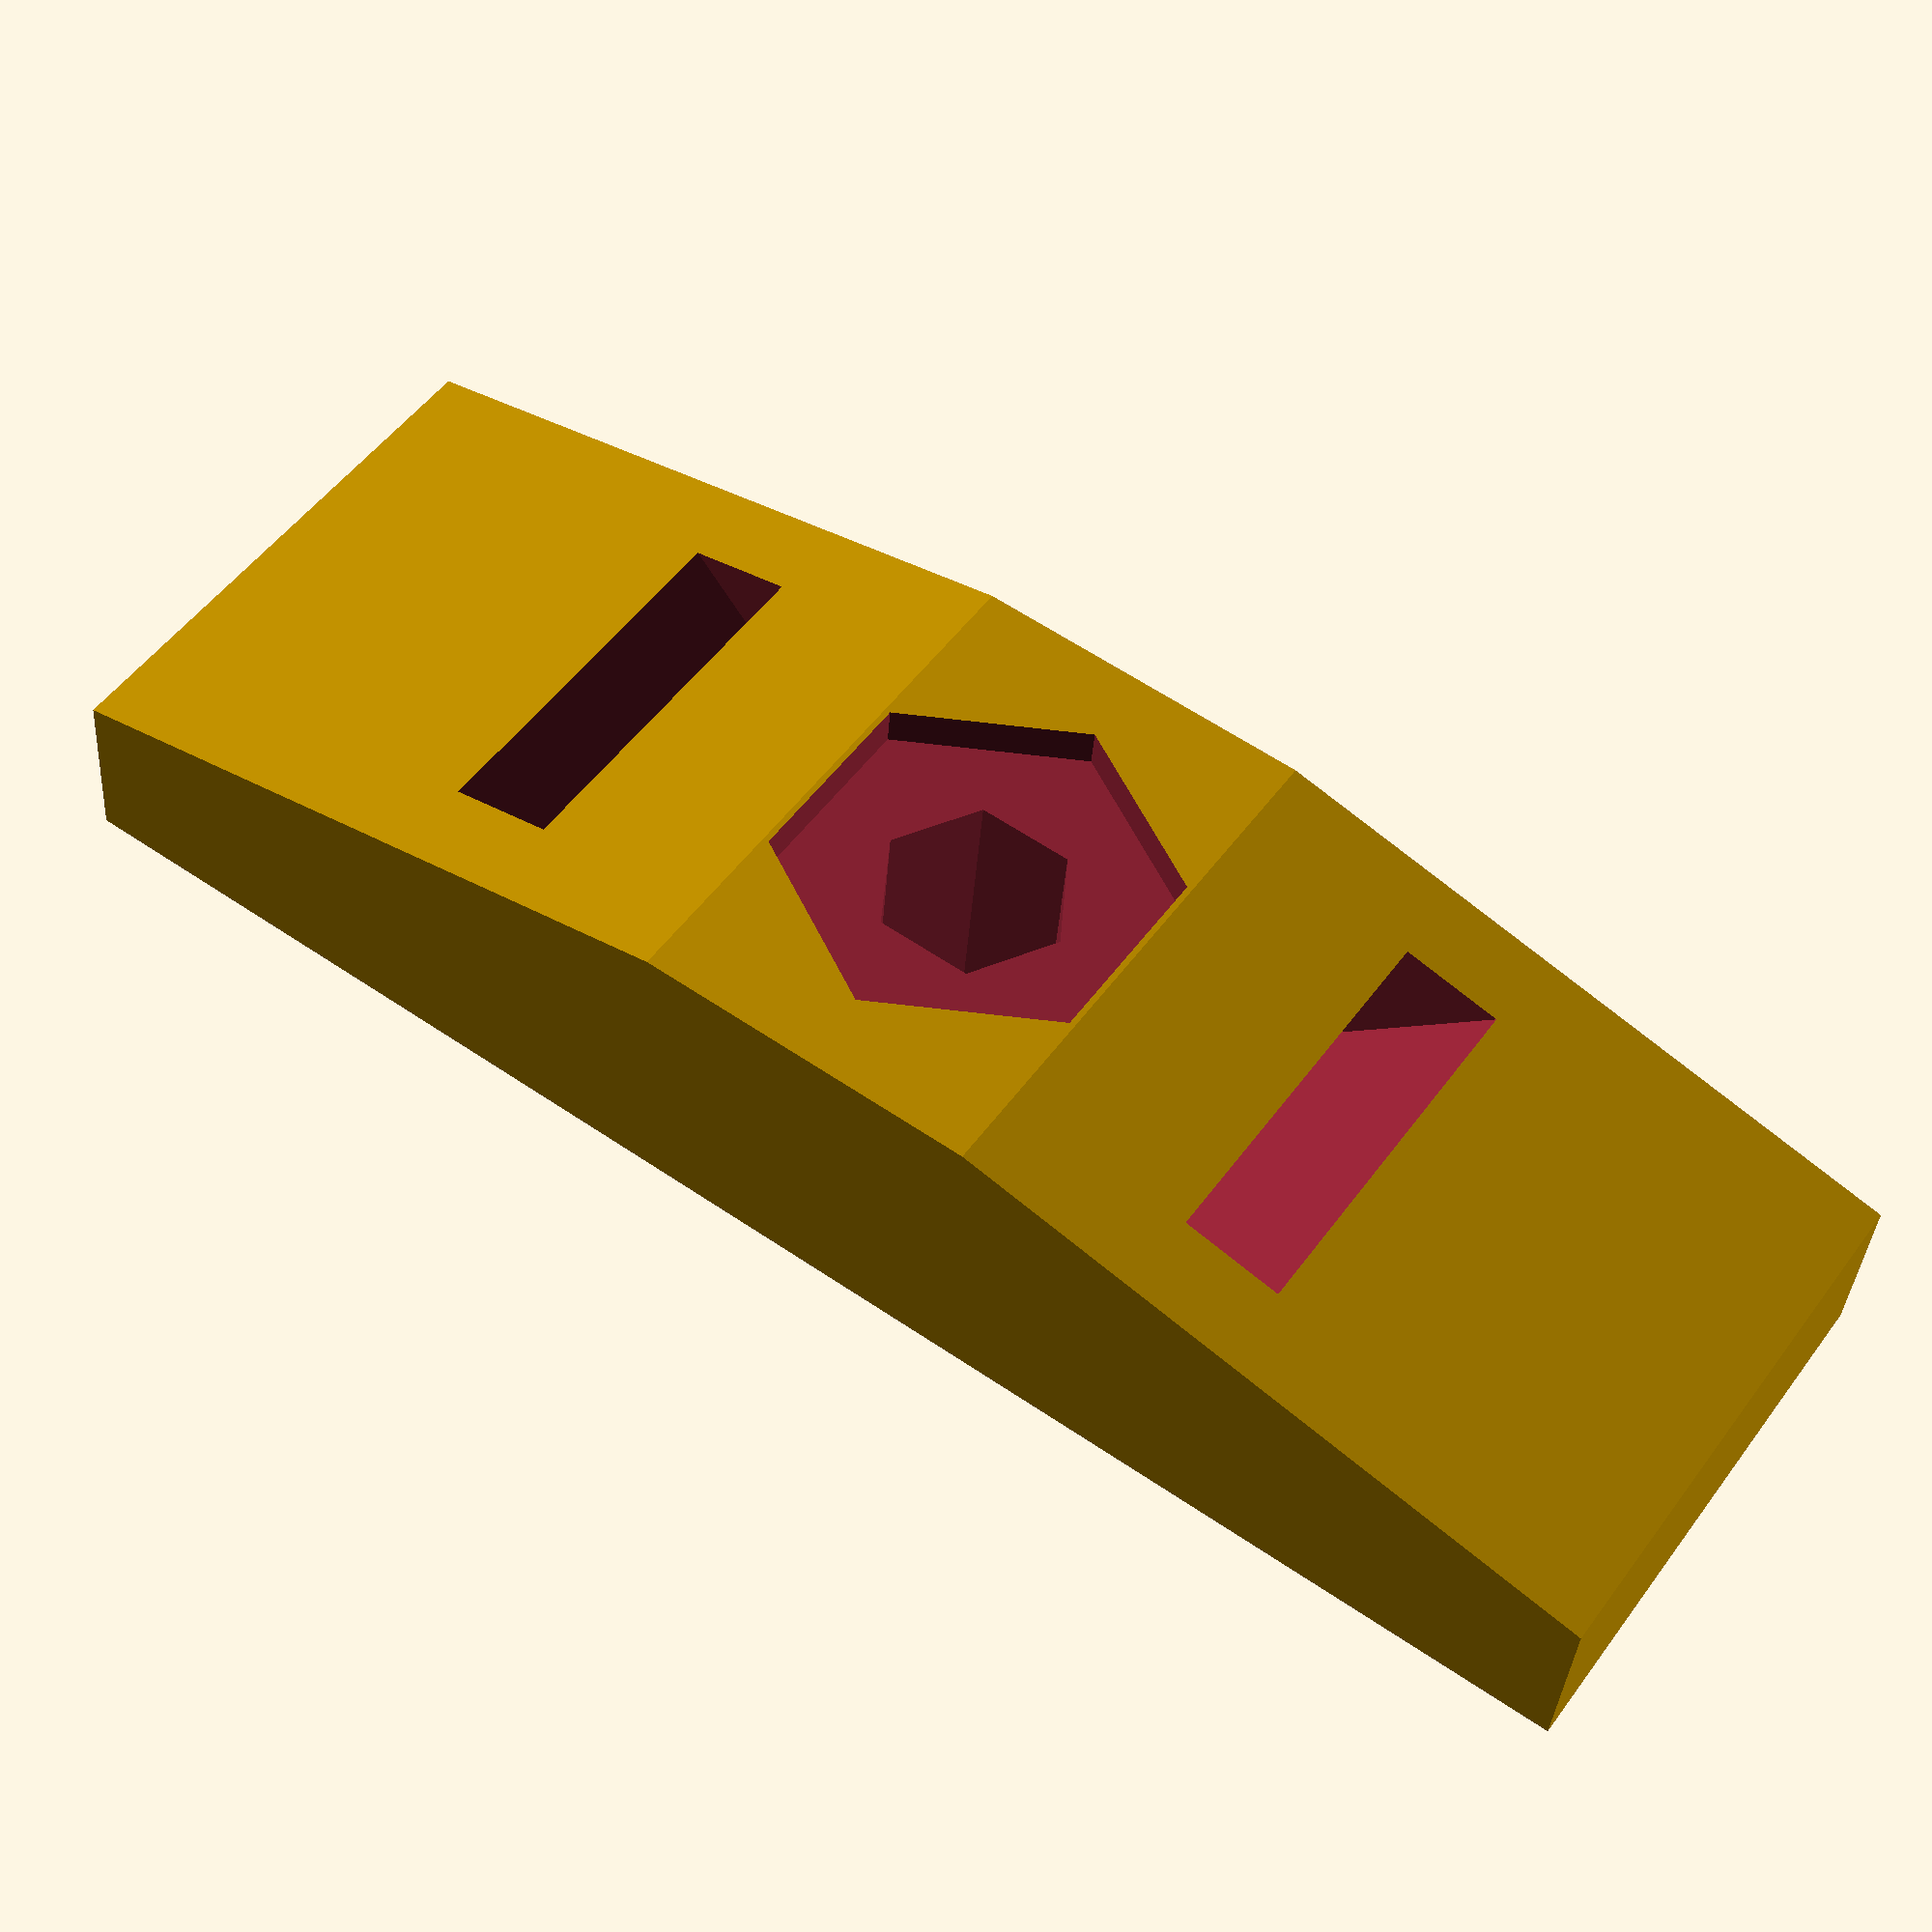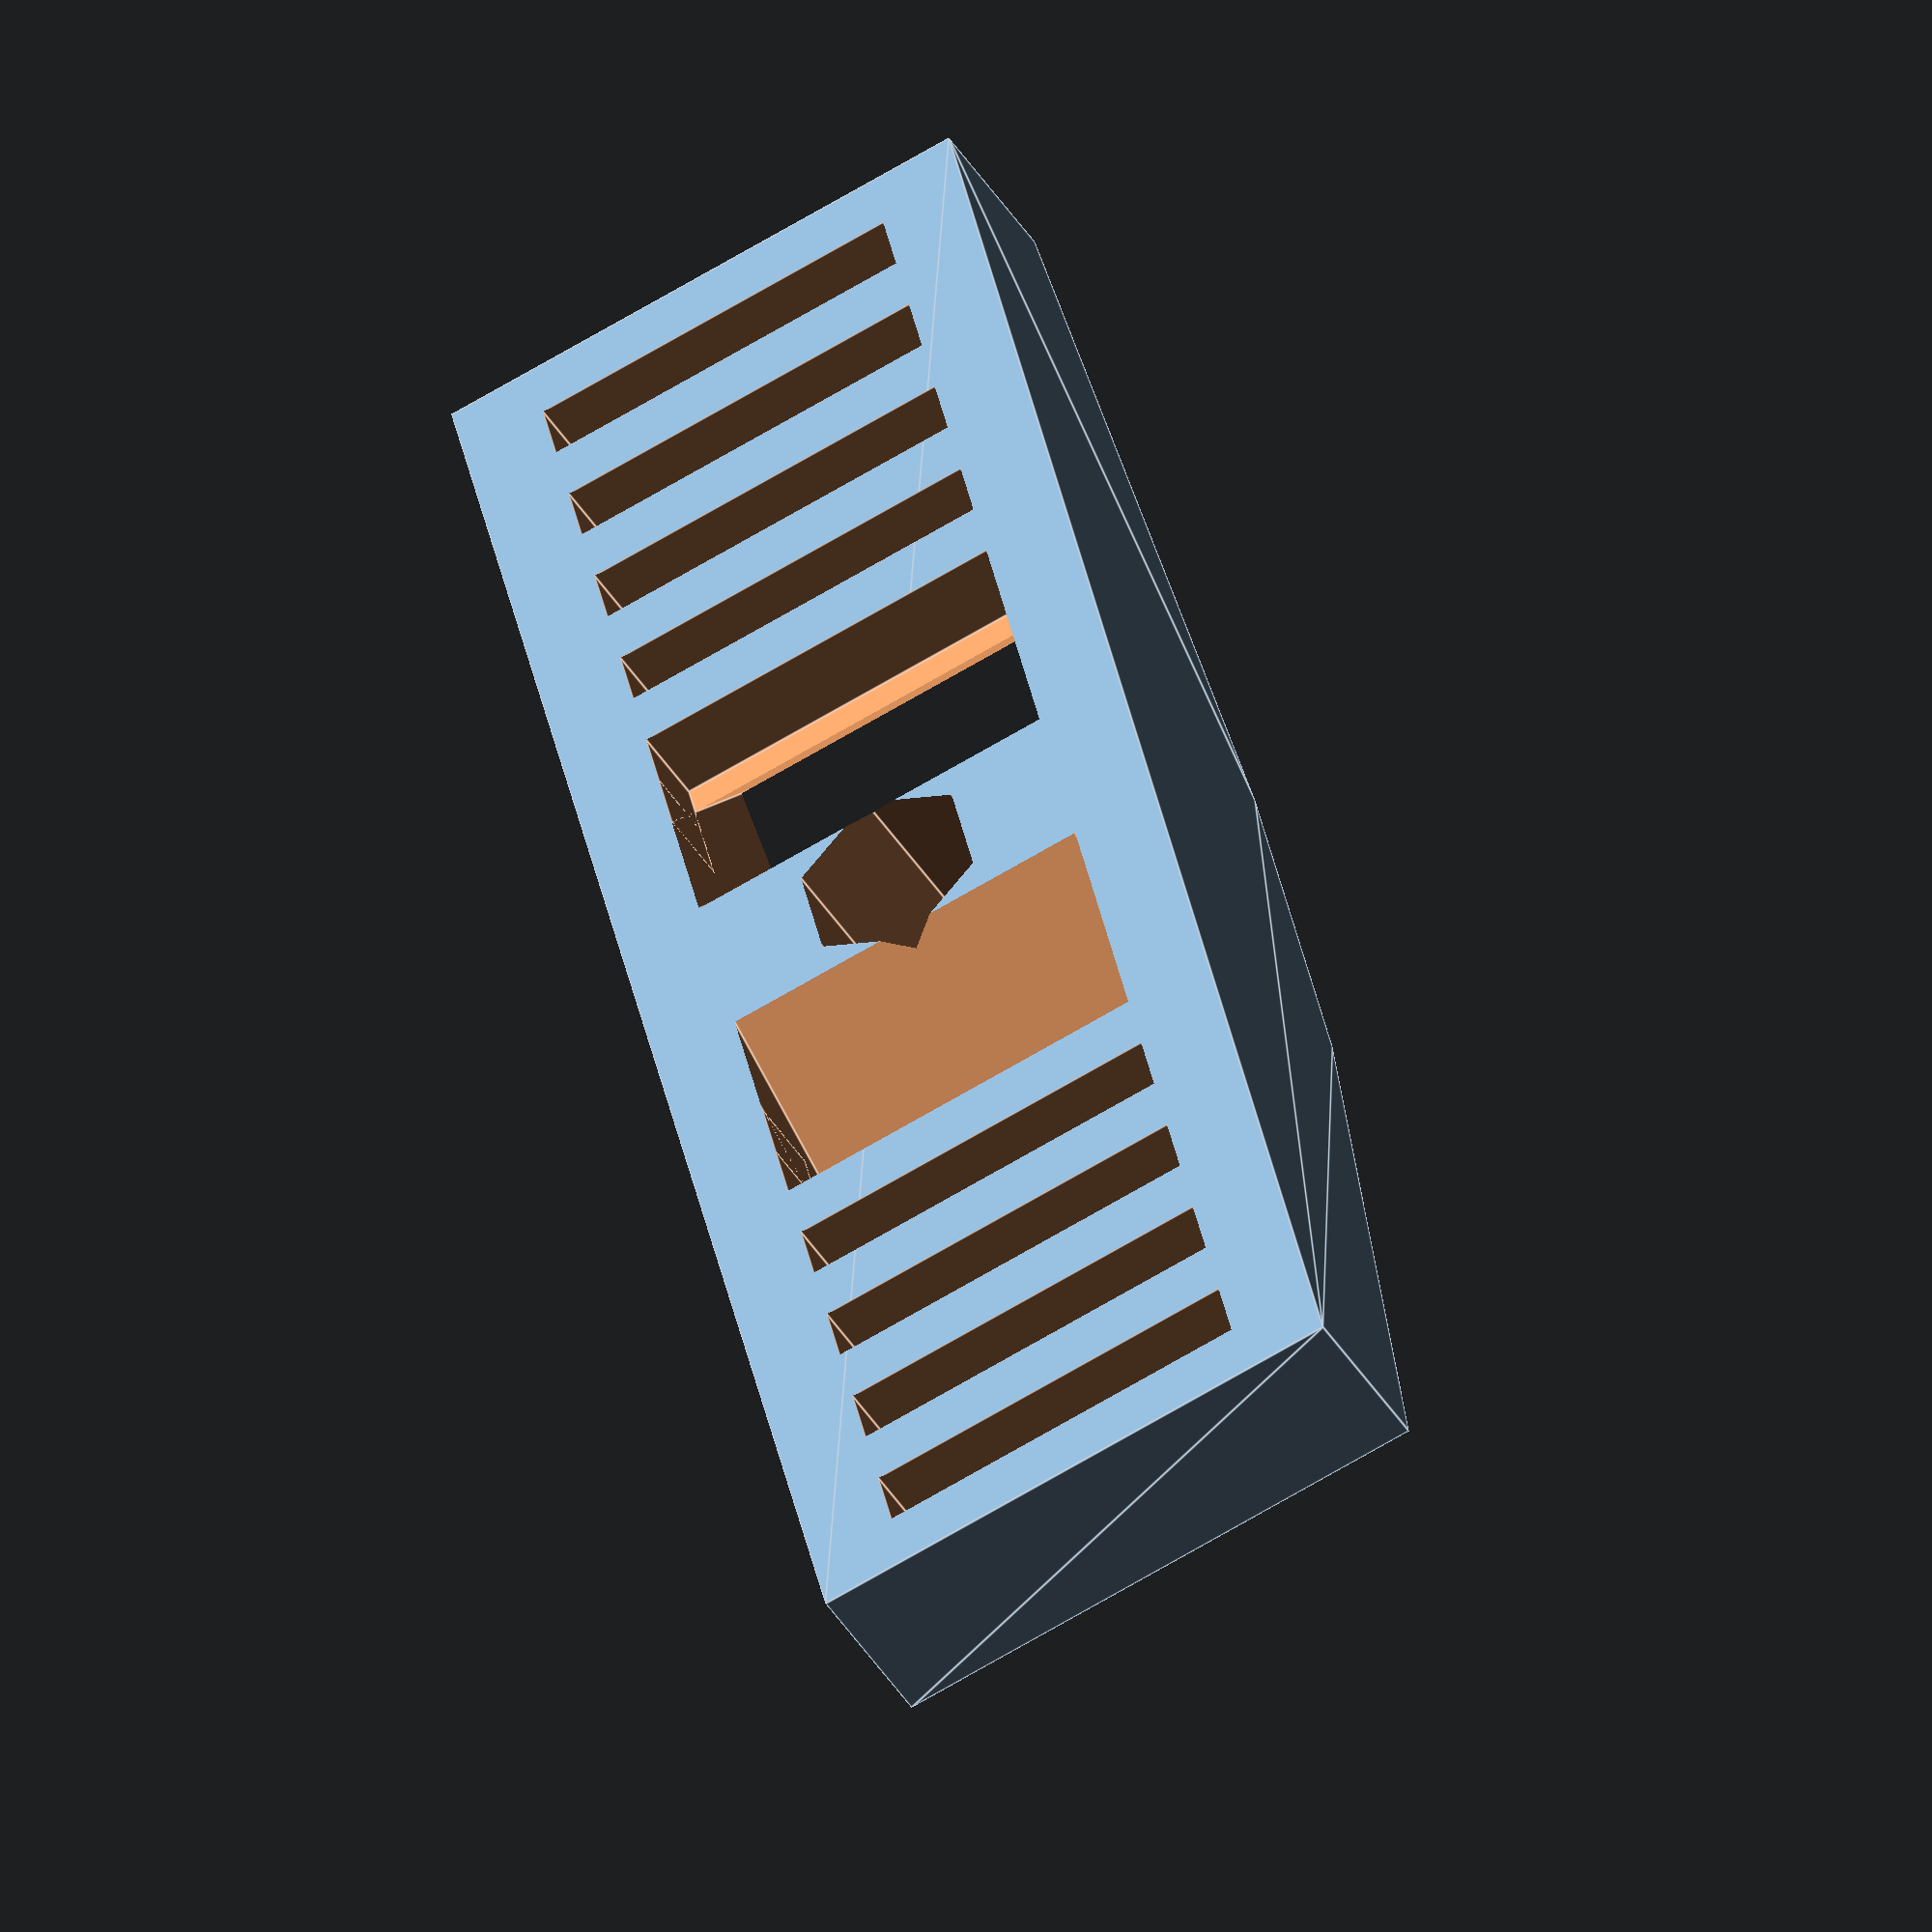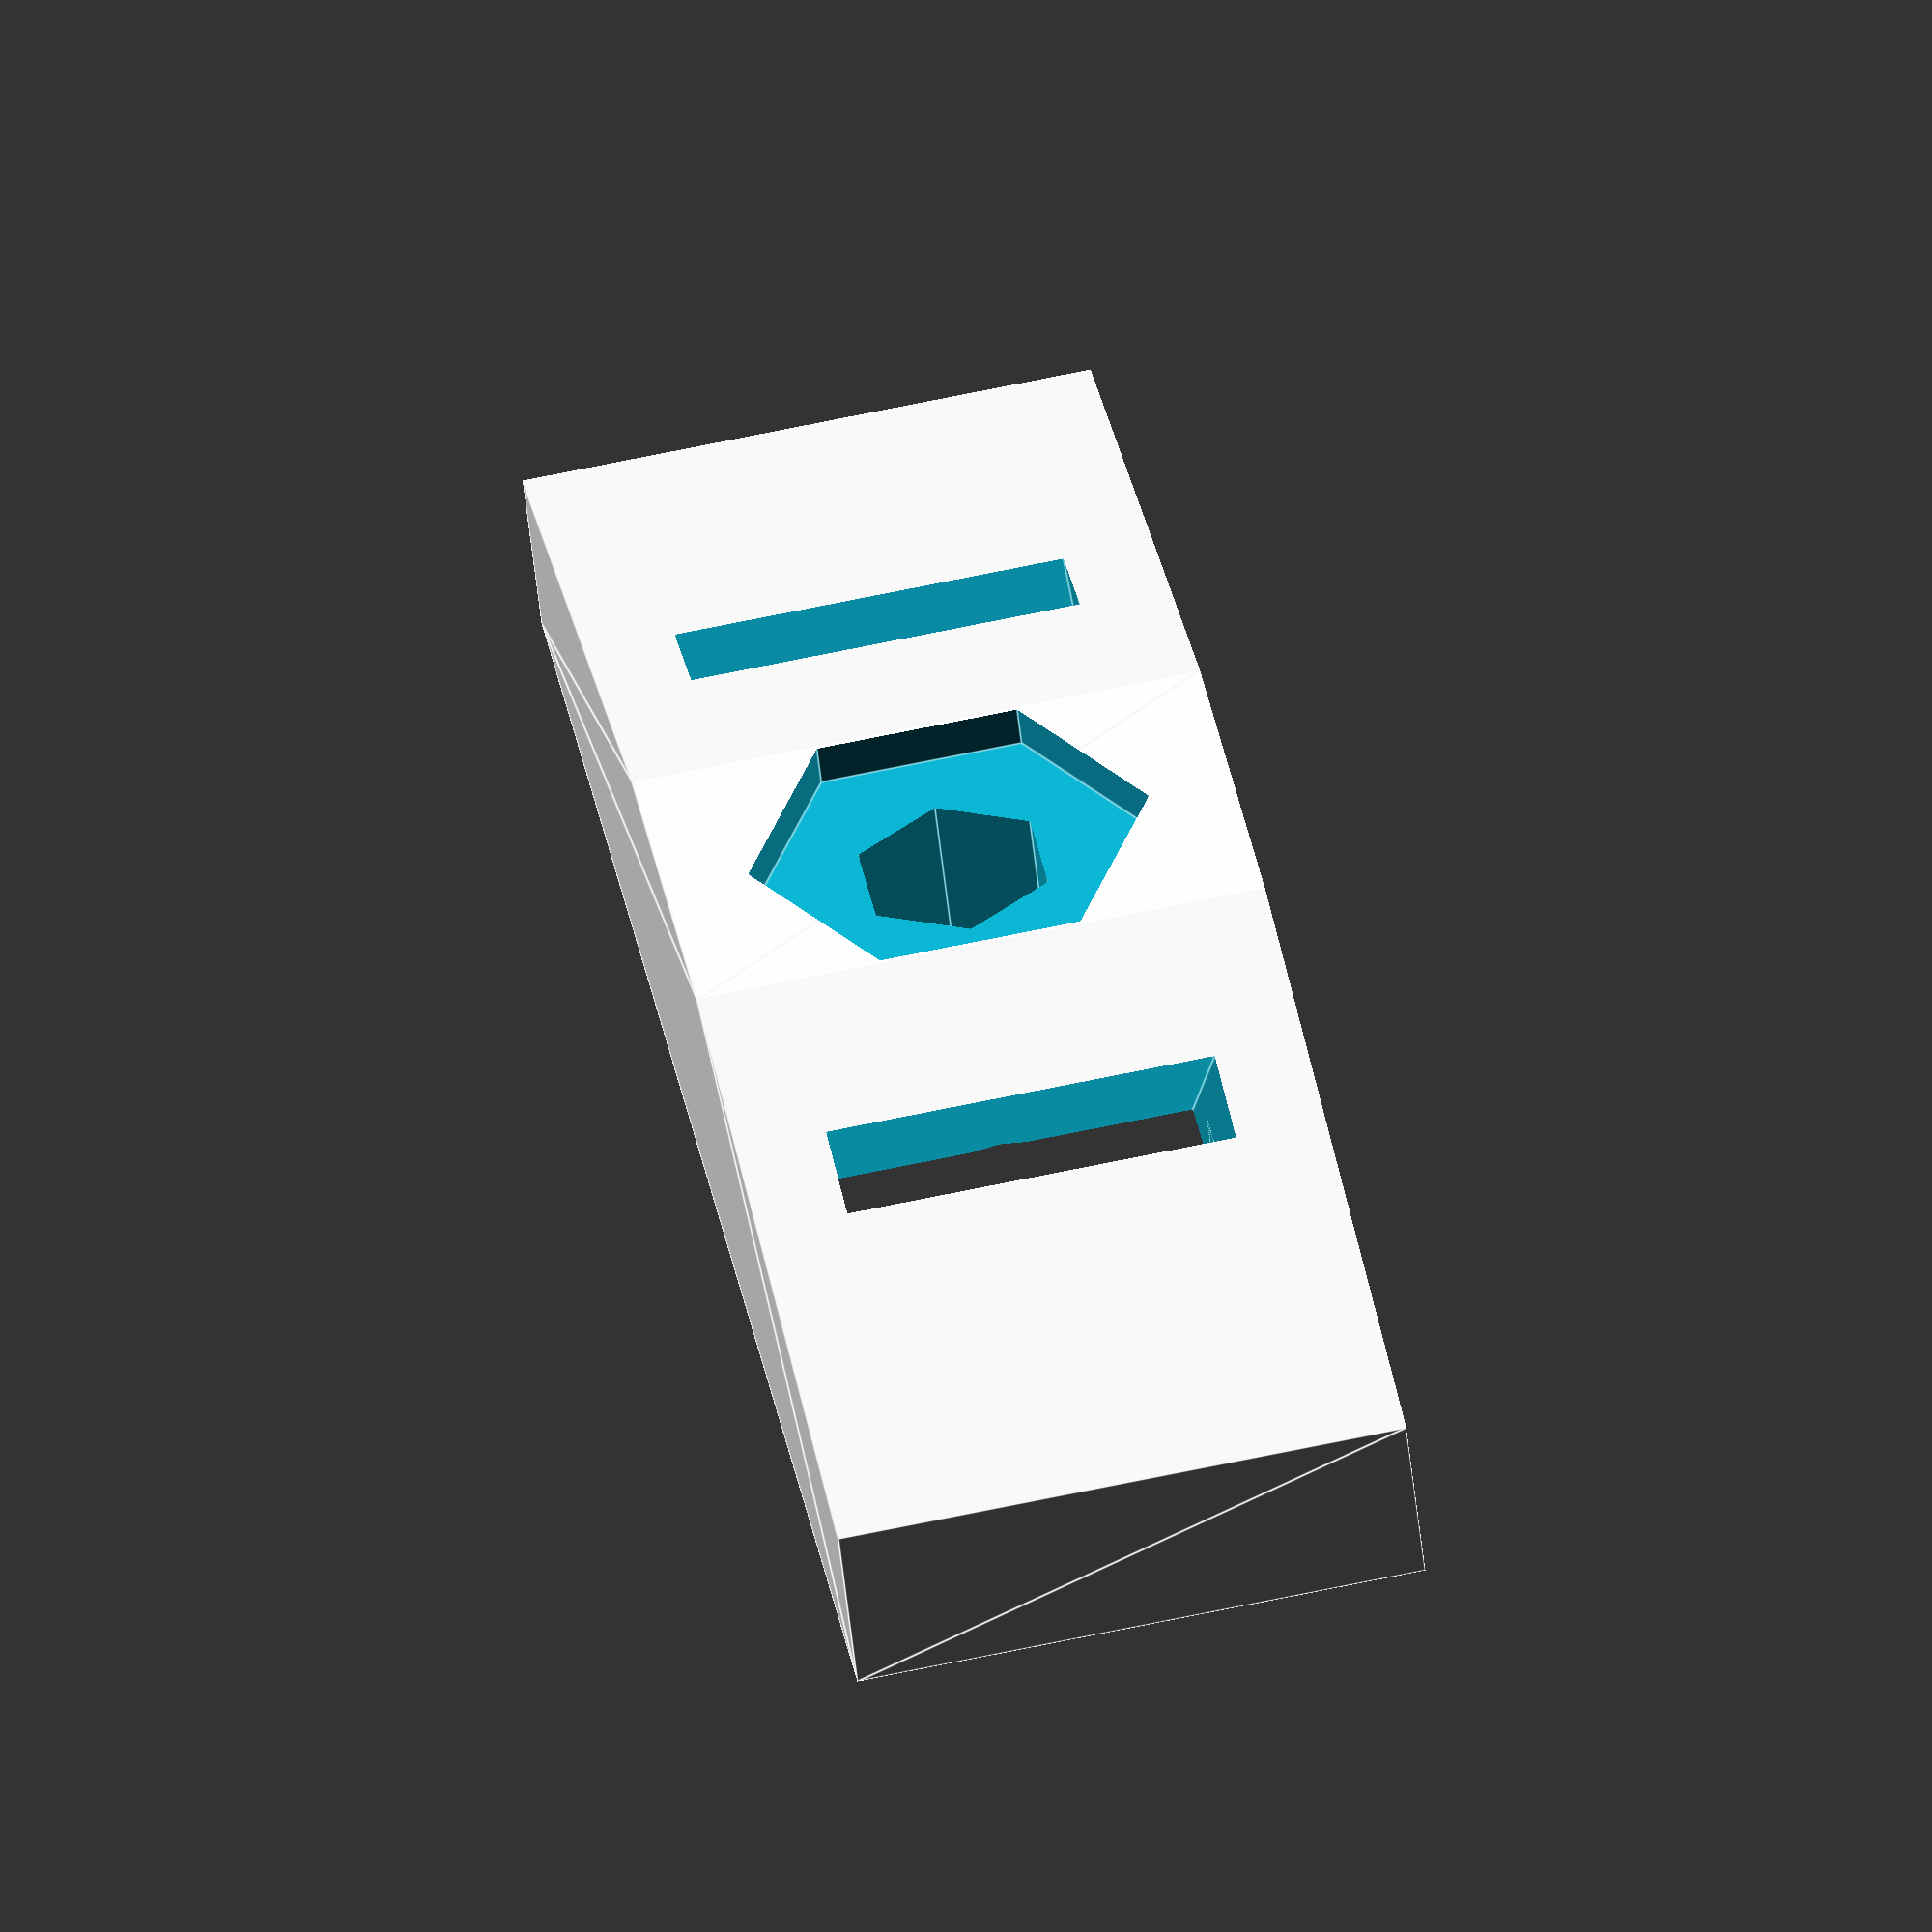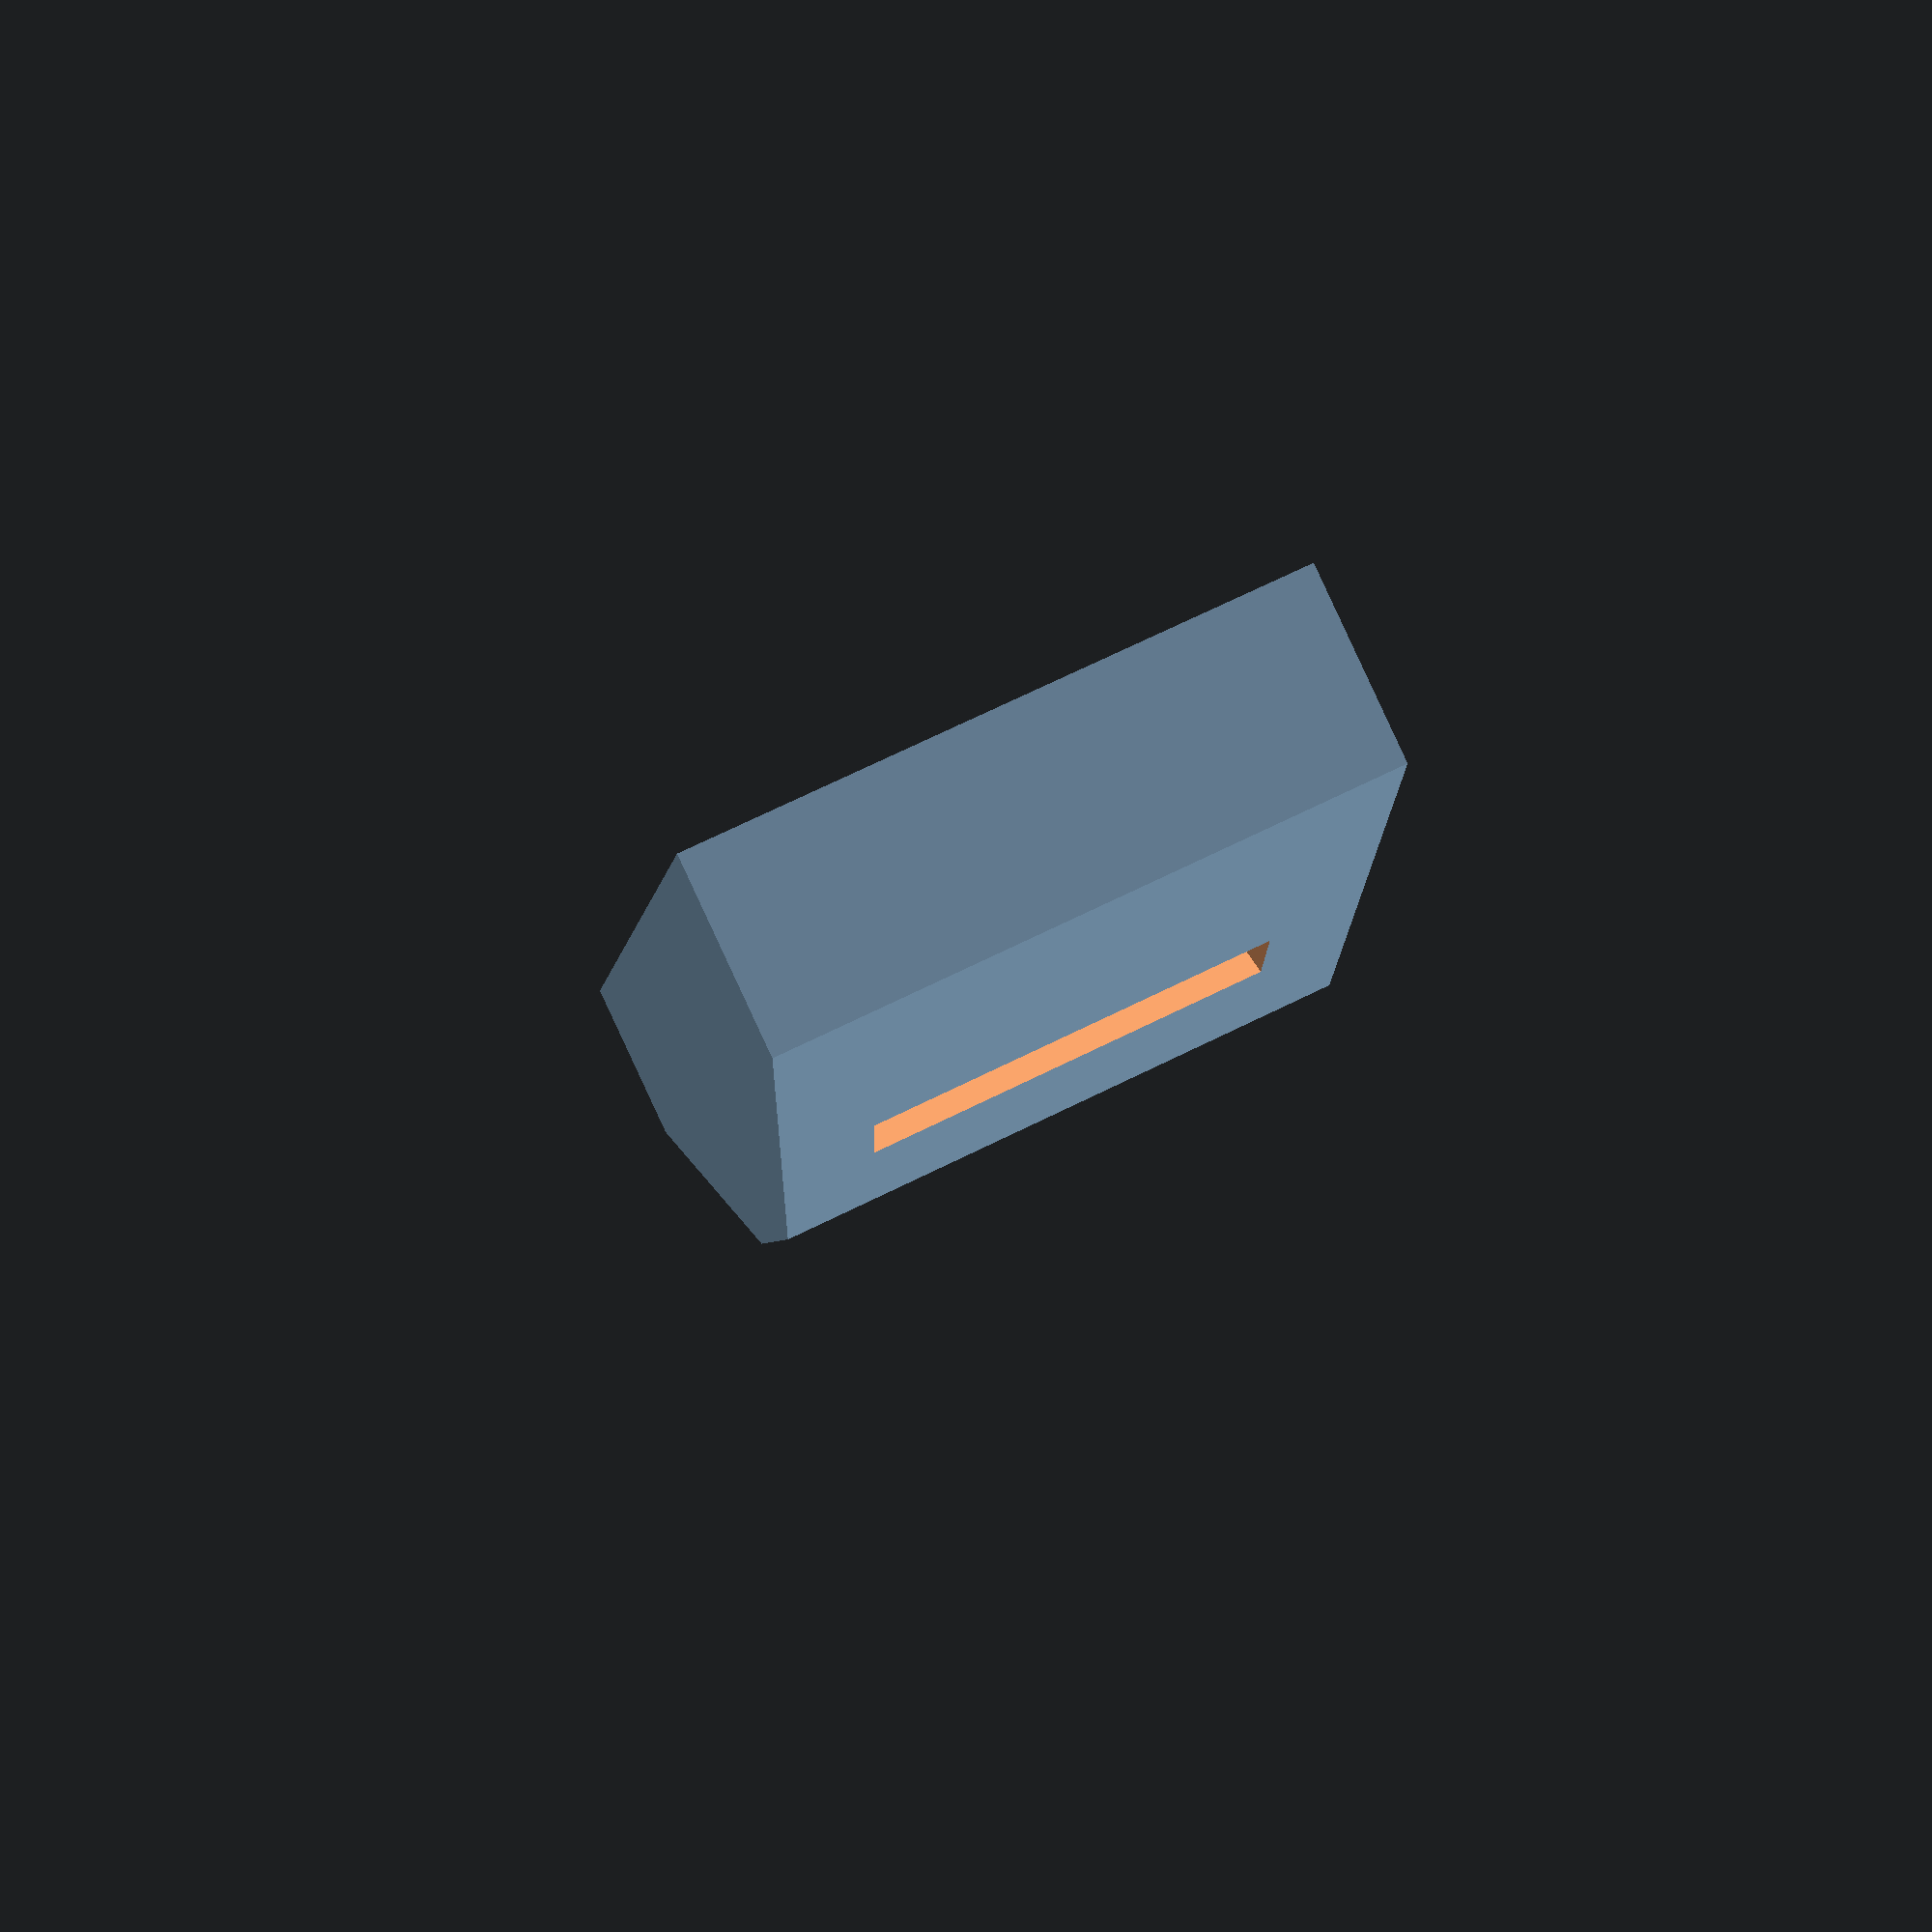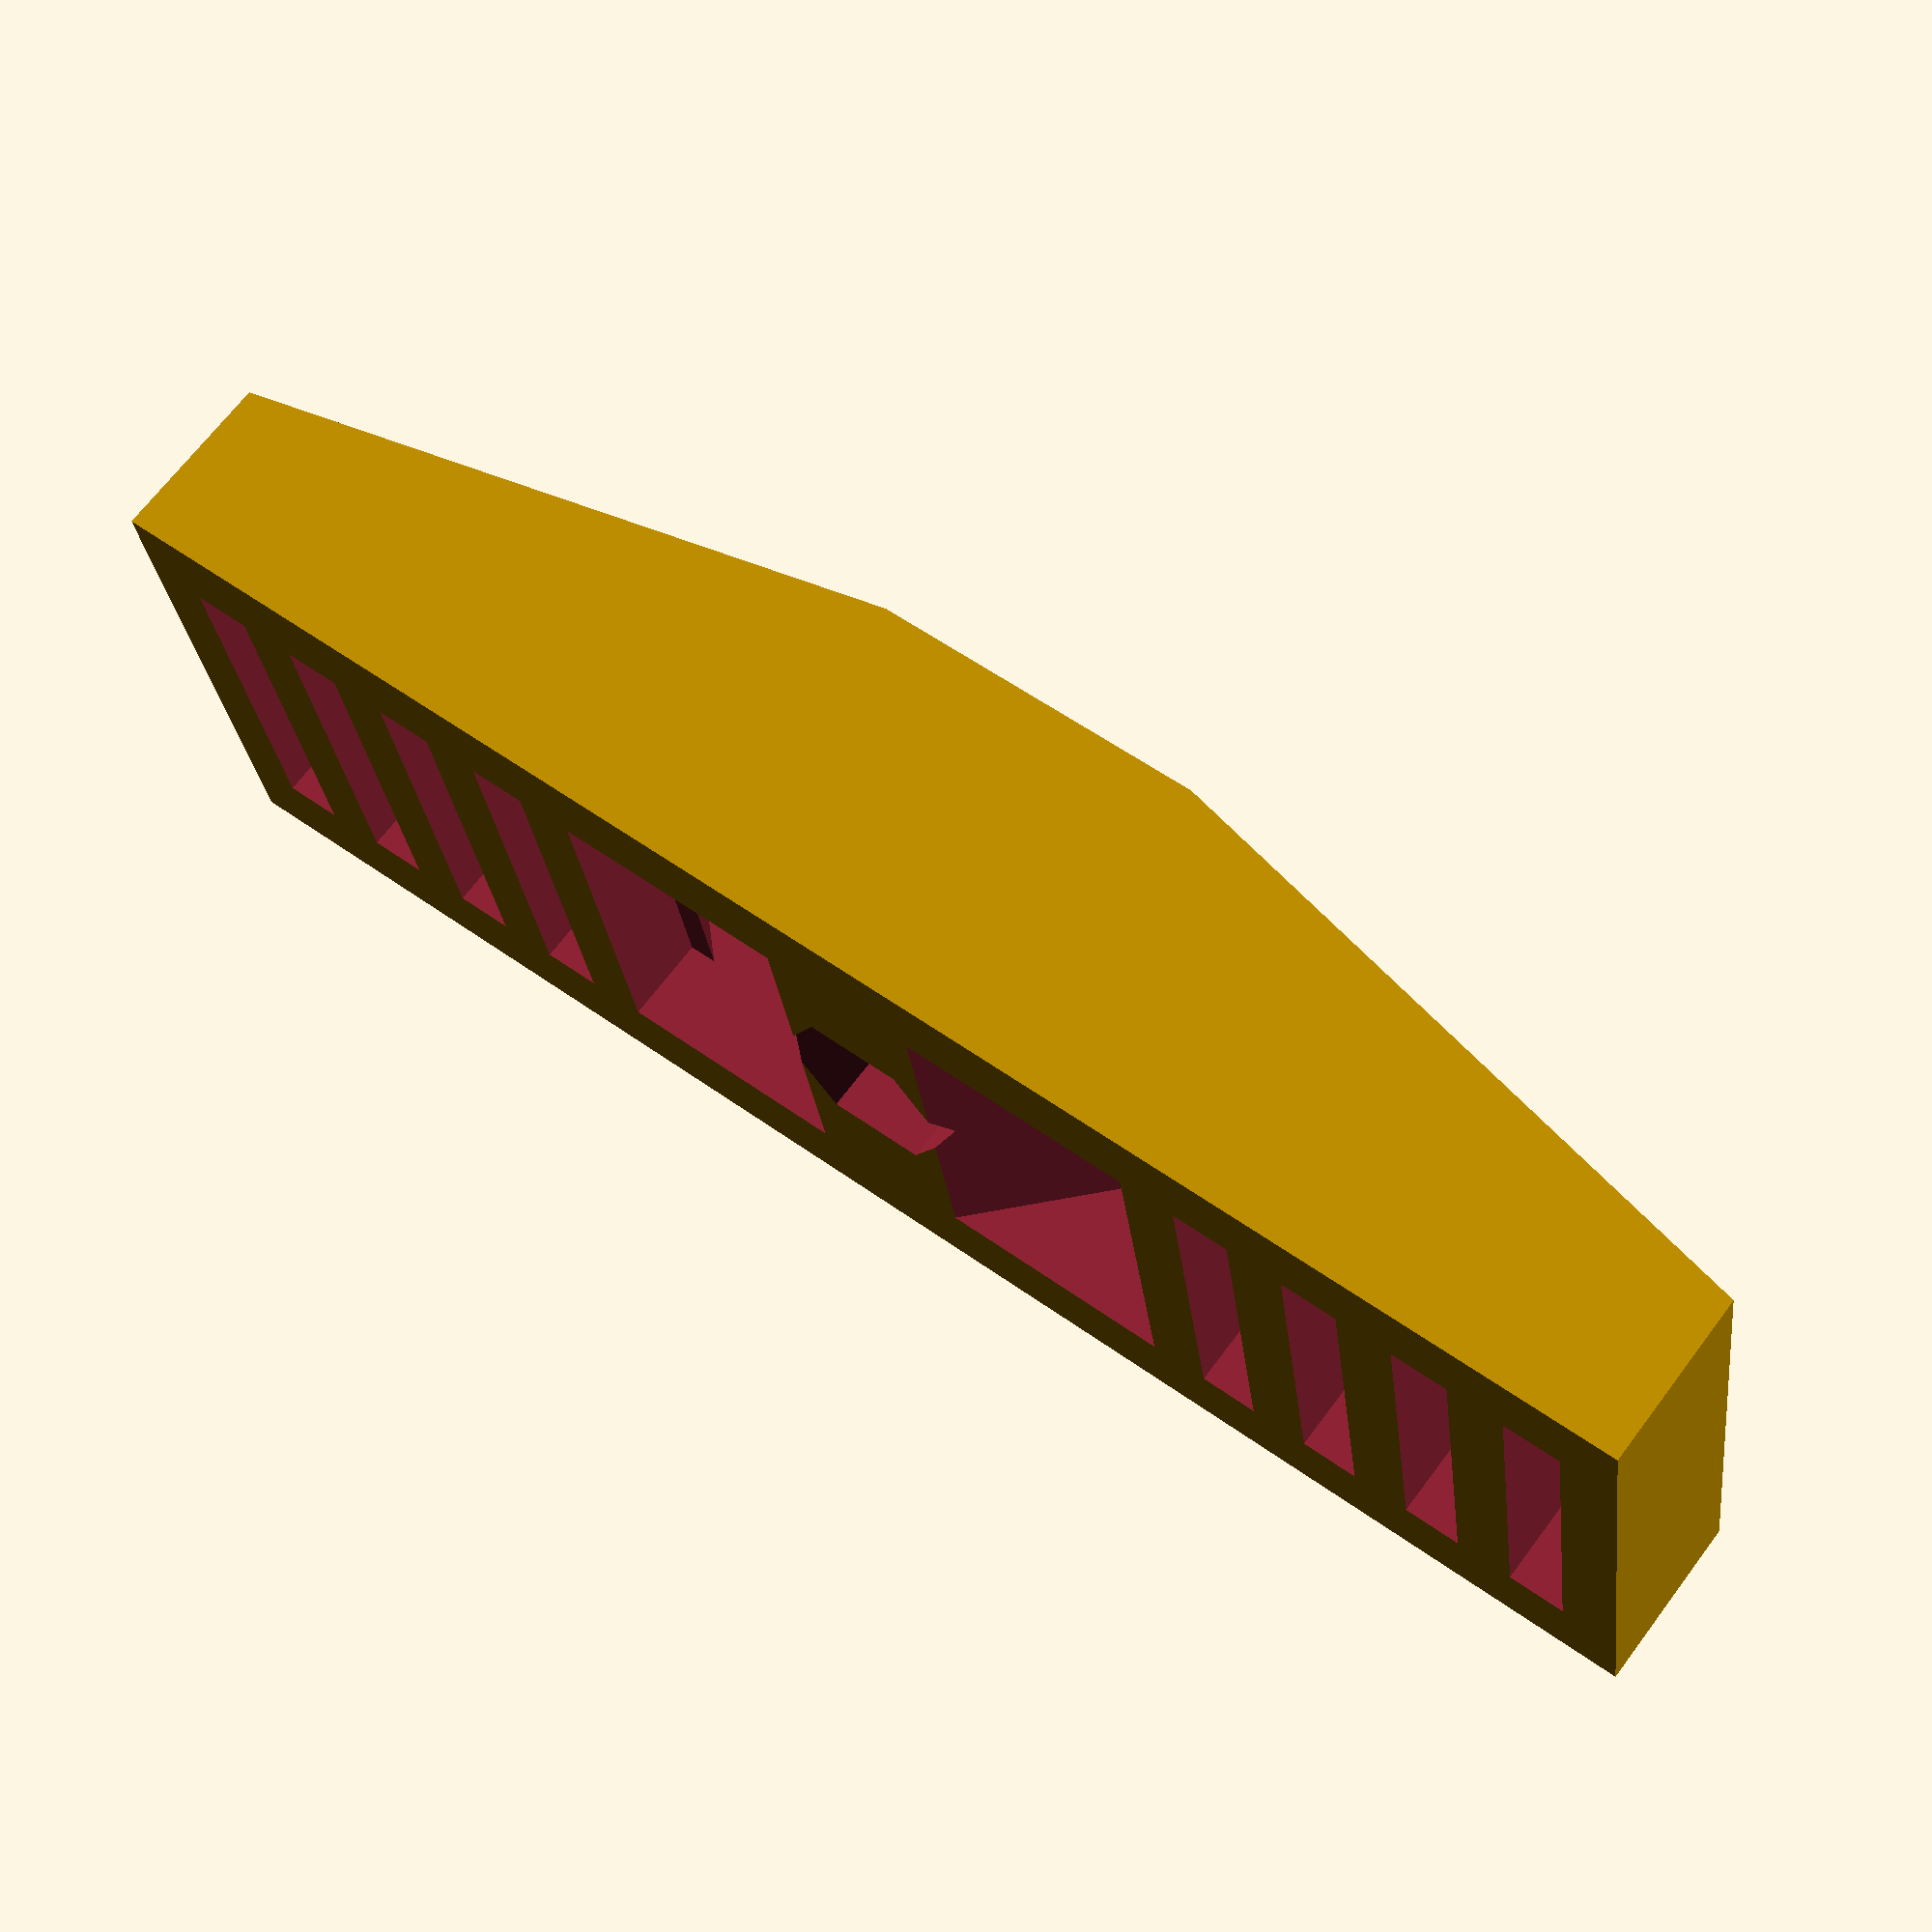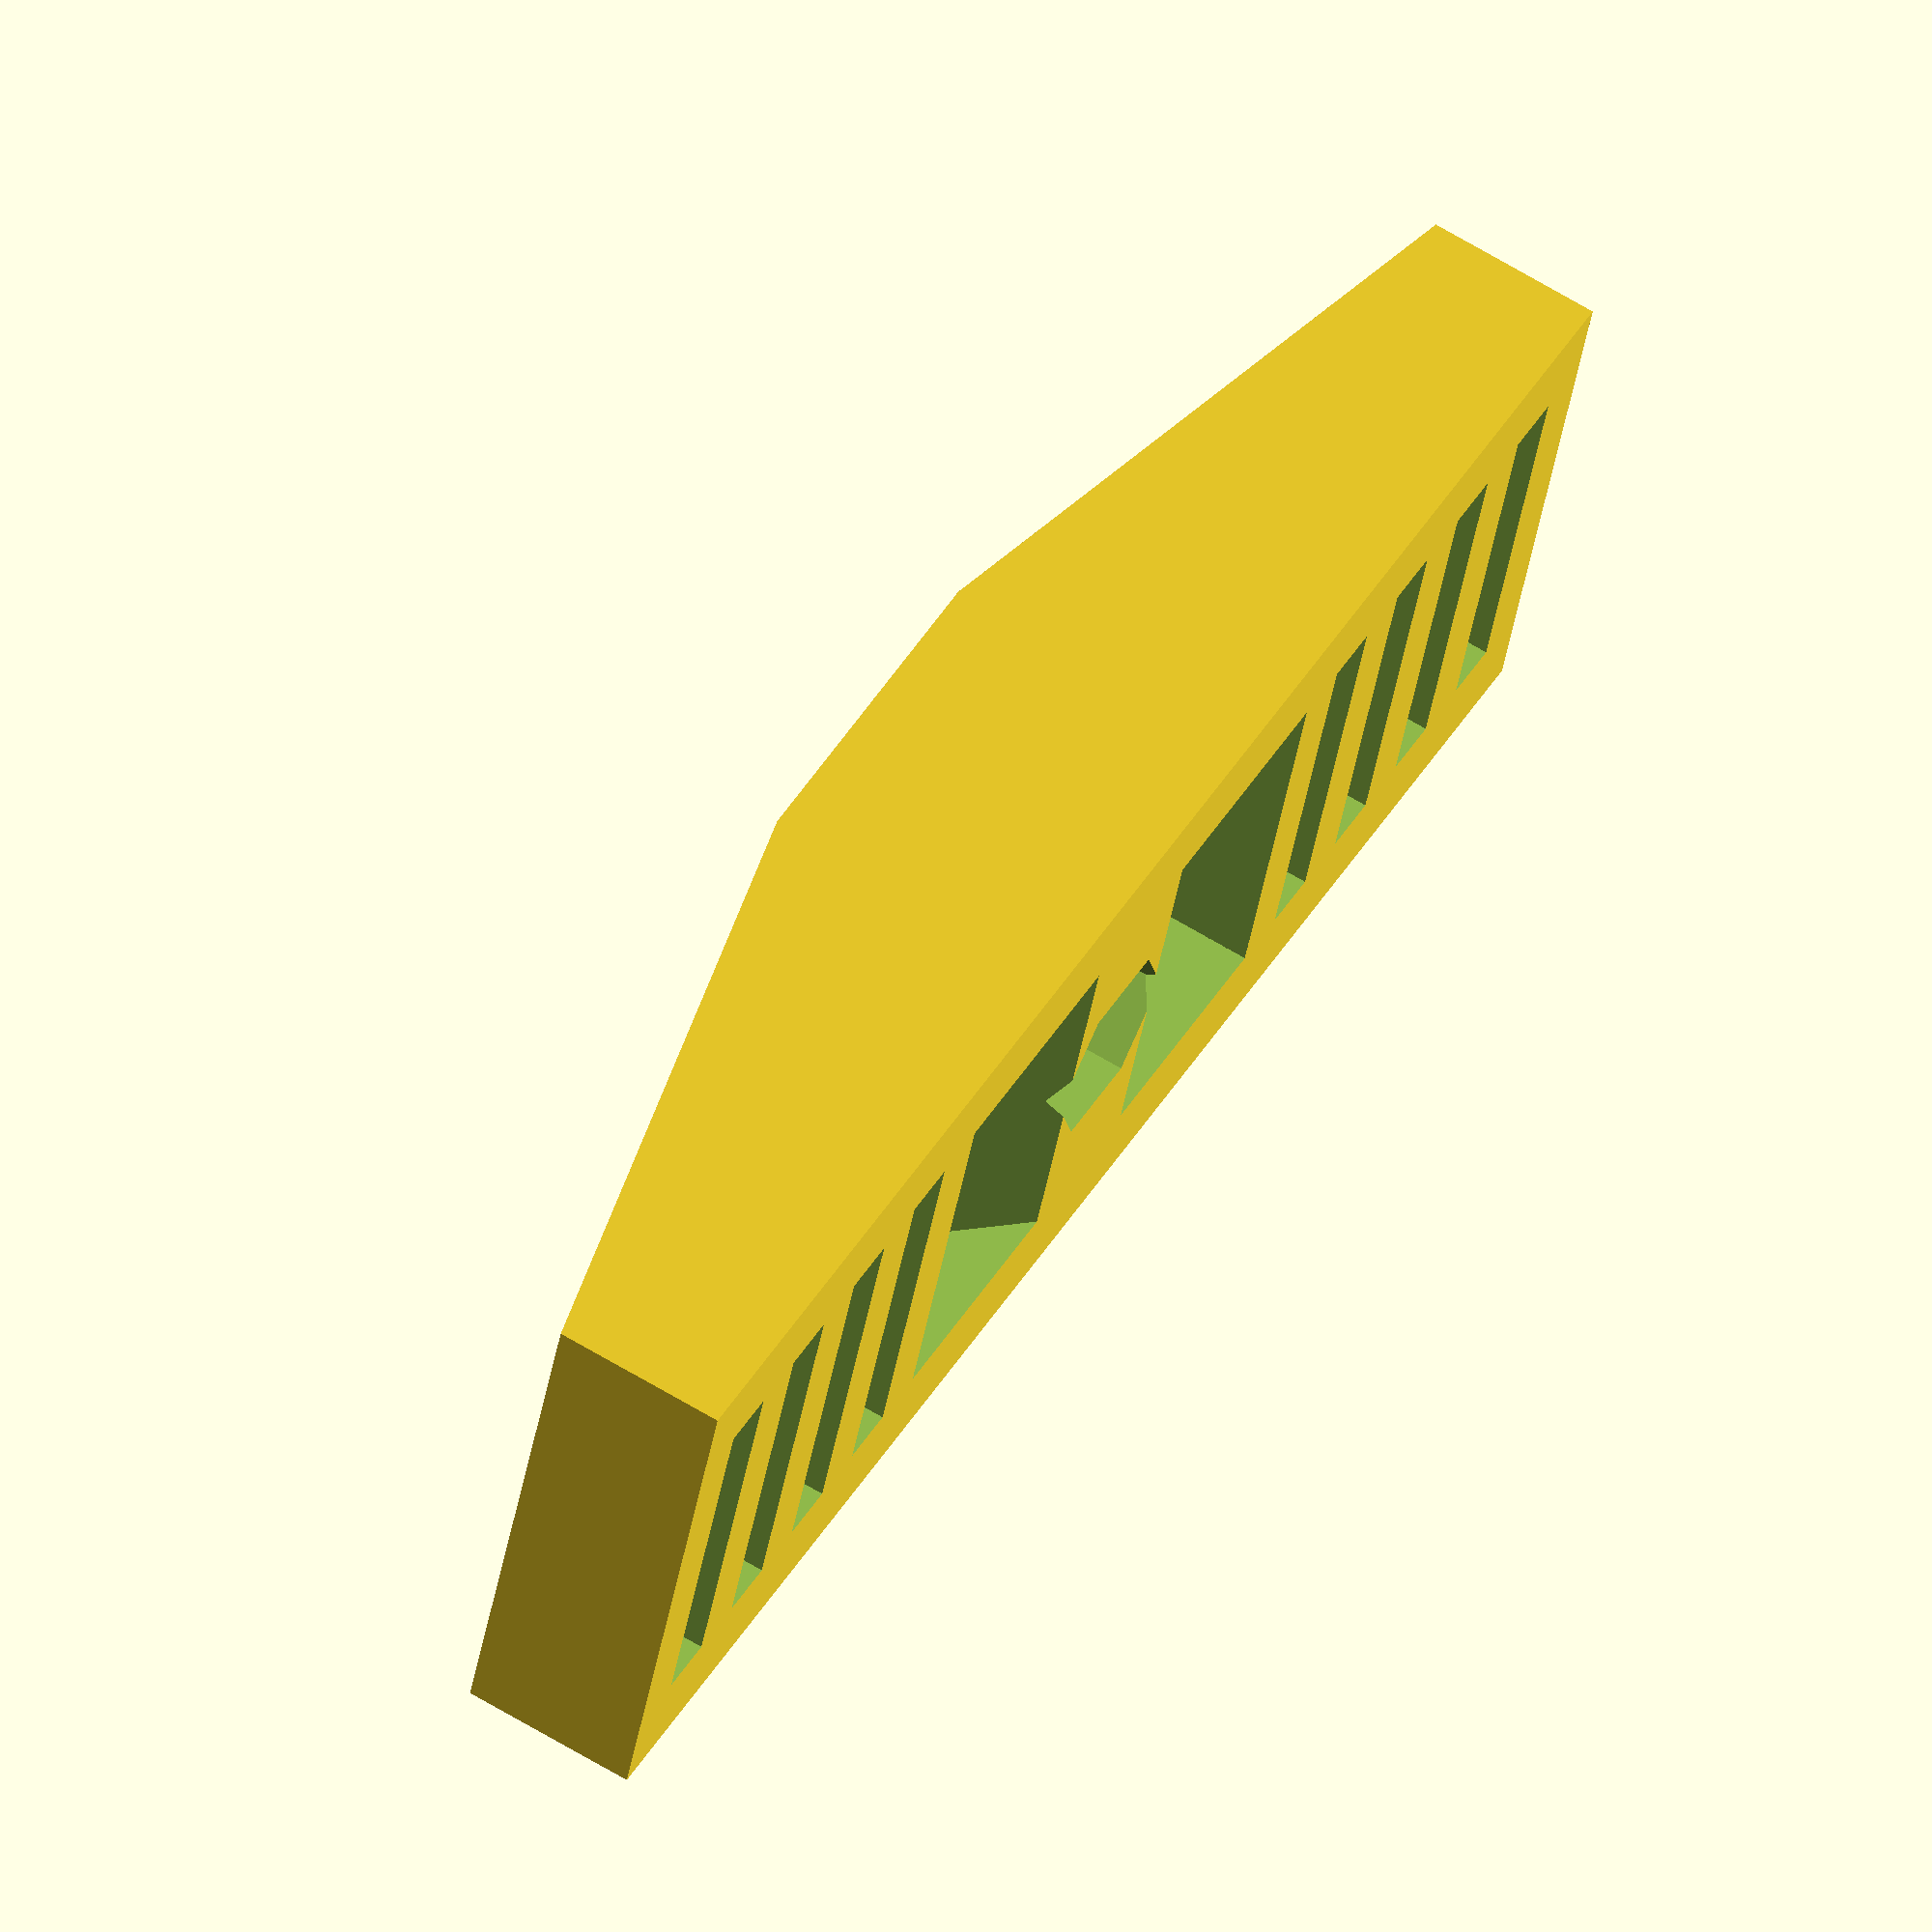
<openscad>
// Tough Belt Clip
// Design by Marius Gheorghescu, December 2013


// how many teeth on each side
teeth = 5;

// width of the belt in mm incl clearance (use 6.25 for typical GT2 belt)
belt_width = 6.5;

// thickness of the belt in mm (use 1.5 for GT2 belt)
belt_thickness = 1.5;

// belt pitch in mm (use 2.0 for GT2 belt)
pitch = 2.0;

// this controls the strength of the bracket 
shell = 1.5;

/* [Hidden] */
cutout_width = 6 + belt_thickness + shell;
len = 2*teeth*pitch + cutout_width;
round_corner_epsilon = 1;
epsilon = 0.01;


module belt()
{
	// reinforcement
	//cube([len, 2, h], center=true);

	for(i=[pitch/4:pitch:len]) {
		translate([i-len/2, 1.25, 0])
			cube([pitch - round_corner_epsilon, belt_thickness + round_corner_epsilon, belt_width], center=true);

	}

}



module clip() {
difference()  {

	union() {
		// general shape of the clip
		linear_extrude(belt_width + 2*shell, center=true) {
			polygon(points=[
				[len/2,0],
				[3,-2.5], 
				[-3,-2.5], 
				[-len/2,0], 
				[-len/2, shell + belt_thickness], 
				[len/2, shell + belt_thickness]
			]);
		}


		
	}

	// left belt turn
	rotate([0,0,-45])
	translate([-3.2/2 - shell - belt_thickness/2,0,0])
		cube([belt_thickness, 20 + 2*shell, belt_width], center=true);

	// right belt turn
	rotate([0,0,45])
//+ belt_thicknes/2 + shell
	translate([3.2/2 + shell + belt_thickness/2,0,0])
		cube([belt_thickness, 20 + 2*shell, belt_width], center=true);

	// cutouts
	translate([len/2 - teeth*pitch, shell + belt_thickness/2, 0])
		cube([pitch + epsilon, belt_thickness + epsilon, belt_width], center=true);

	translate([-len/2 + teeth*pitch, shell + belt_thickness/2, 0])
		cube([pitch + epsilon, belt_thickness + epsilon, belt_width], center=true);


	// m3 hole
	rotate([90,0,0])
		cylinder(r=1.66, h=10 + 2*shell, center=true);

	// hex nut
	translate([0, -3.8, 0])
	rotate([90,90,0])
		cylinder(r=3.35, h=4, center=true, $fn=6);

	// belt teeth
	for(i=[1:1:teeth]) {

		// left side
		
		translate([len/2 + pitch/4 - i*pitch, shell + belt_thickness/2, 0])
			cube([pitch/2, belt_thickness + epsilon, belt_width], center=true);

		// right side 
		
		translate([-len/2 - pitch/4 + i*pitch, shell + belt_thickness/2, 0])
			cube([pitch/2, belt_thickness + epsilon, belt_width], center=true);
	}

}


}


module clip_set()
{
	for(i=[0:10:50]) {
		translate([0,i,0])
			clip();
	}
}

//clip_set();
clip();


</openscad>
<views>
elev=128.9 azim=4.8 roll=145.3 proj=p view=solid
elev=247.7 azim=65.8 roll=239.0 proj=o view=edges
elev=111.9 azim=30.2 roll=281.9 proj=o view=edges
elev=287.1 azim=284.6 roll=64.1 proj=p view=solid
elev=27.2 azim=142.9 roll=186.6 proj=p view=wireframe
elev=38.8 azim=120.0 roll=351.0 proj=o view=wireframe
</views>
